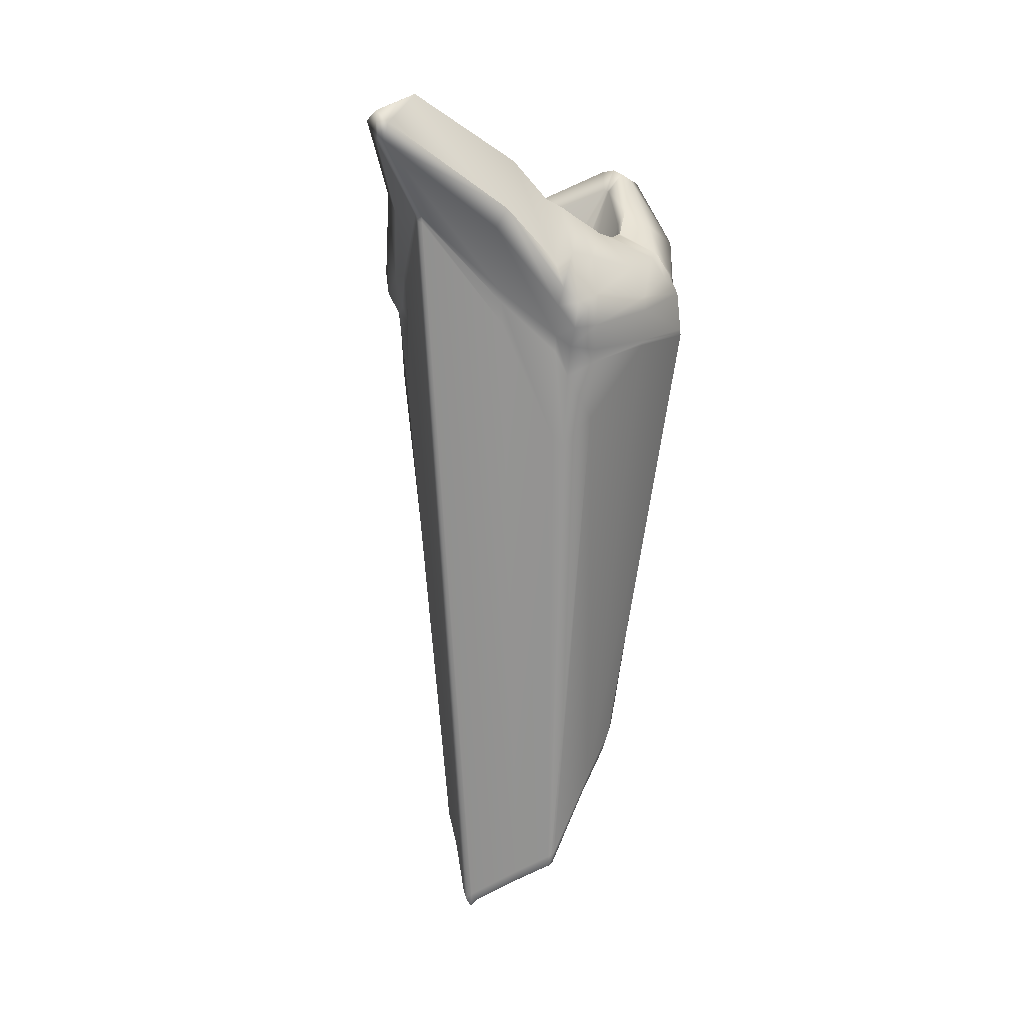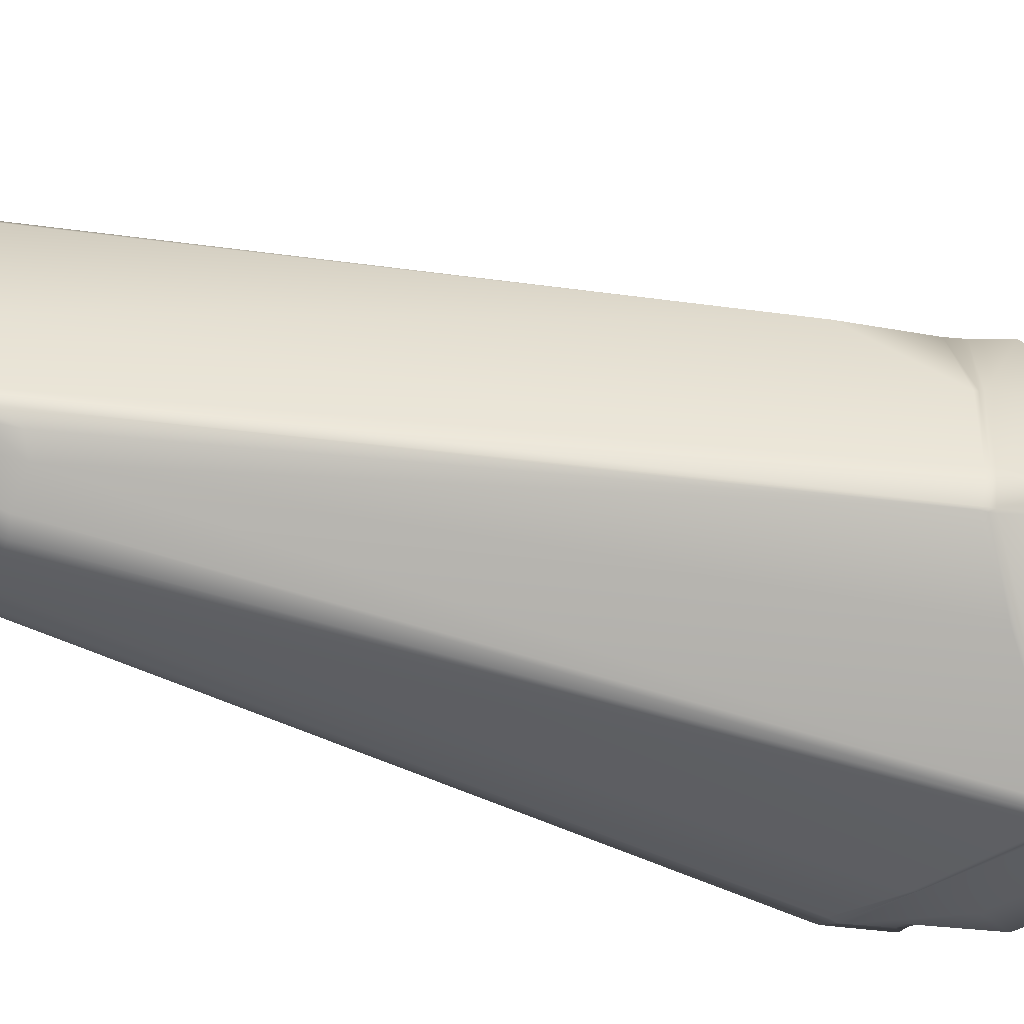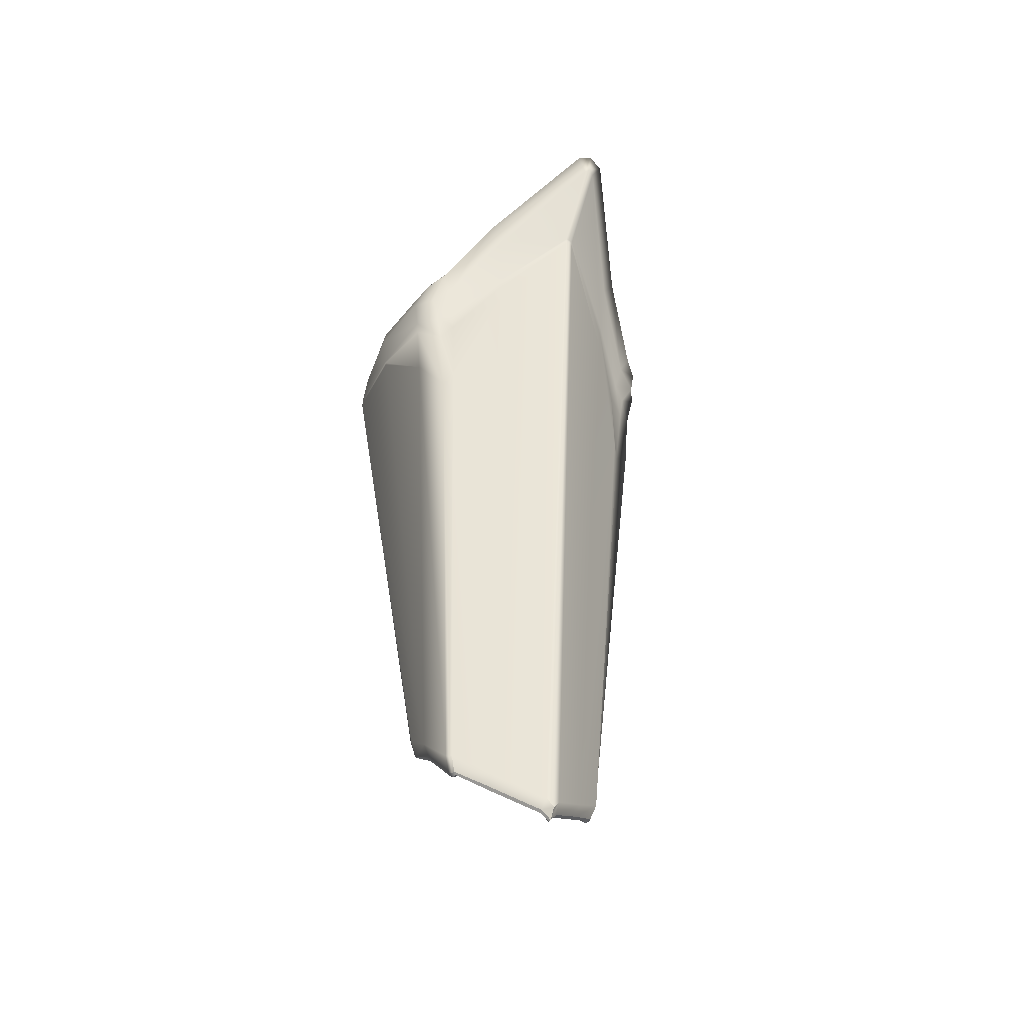
<metadata>
{"format":"obj","ext":"obj","renderer":"f3d","projection":"perspective","resolution":1024,"background":"white","views":[{"elev":17.5,"azim":-137.0,"up":"+Z"},{"elev":-59.4,"azim":-104.3,"up":"+Y"},{"elev":-45.7,"azim":150.2,"up":"+Z"}]}
</metadata>
<code>
g default
v -0.531 0.3007 -3.086
v -0.523 0.3292 -3.105
v -0.5167 0.3525 -3.109
v -0.7723 0.5719 1.086
v -0.8856 0.5361 0.9476
v -0.9703 0.4121 0.9629
v -0.3421 -0.5578 -2.278
v -0.3808 -0.511 -2.362
v -0.4045 -0.4524 -2.411
v -0.9271 -0.4884 1.04
v -0.8823 -0.5264 1.014
v -0.8469 -0.5463 1.026
v 0.08371 -0.6564 -2.262
v -0 -0.6831 -2.251
v -0.08371 -0.6564 -2.262
v -0.03146 -0.9897 1.535
v 0 -0.9972 1.535
v 0.03146 -0.9897 1.535
v 0.4045 -0.4524 -2.411
v 0.3808 -0.511 -2.362
v 0.3421 -0.5578 -2.278
v 0.8469 -0.5463 1.026
v 0.8823 -0.5264 1.014
v 0.9271 -0.4884 1.04
v 0.5167 0.3525 -3.109
v 0.523 0.3292 -3.105
v 0.531 0.3007 -3.086
v 0.9703 0.4121 0.9629
v 0.8856 0.5361 0.9476
v 0.7723 0.5719 1.086
v -0.04192 0.6789 -3.468
v 0 0.6901 -3.526
v 0.04192 0.6789 -3.468
v 0.03358 1.413 2.159
v 0 1.434 2.184
v -0.03358 1.413 2.159
v -0.5306 0.2277 1.456
v -0.4978 -0.3084 1.314
v -0.4465 -0.4211 1.302
v -0.02408 -0.8134 1.626
v 0.02408 -0.8134 1.626
v 0.4465 -0.4211 1.302
v 0.4978 -0.3084 1.314
v 0.5306 0.2277 1.456
v 0.4633 0.3981 1.556
v 0.05833 0.698 1.971
v -0.05833 0.698 1.971
v -0.4633 0.3981 1.556
v -0.5032 0.3062 1.481
v -0.4687 -0.3702 1.307
v 0 -0.8198 1.626
v 0.4687 -0.3702 1.307
v 0.5032 0.3062 1.481
v 0 0.7128 1.992
v -0.4816 0.1466 1.051
v -0.4485 -0.2185 0.9653
v -0.369 -0.3473 0.8772
v -0.1381 -0.4646 1.093
v 0.1381 -0.4646 1.093
v 0.369 -0.3473 0.8772
v 0.4485 -0.2185 0.9653
v 0.4816 0.1466 1.051
v 0.4598 0.268 1.016
v 0.1411 0.4851 1.394
v -0.1411 0.4851 1.394
v -0.4598 0.268 1.016
v -0.4684 0.2127 0.9974
v -0.3996 -0.3124 0.8937
v -0 -0.4887 1.093
v 0.3996 -0.3124 0.8937
v 0.4684 0.2127 0.9974
v 0 0.5078 1.38
v -0.9245 0.3526 1.159
v -0.858 -0.4293 1.15
v -0.5232 -0.258 1.411
v -0.6233 0.2195 1.603
v -0.8534 -0.5029 1.168
v -0.09077 -1.05 1.664
v -0.08569 -0.8794 1.751
v -0.4914 -0.382 1.419
v 0.09077 -1.05 1.664
v 0.8534 -0.5029 1.168
v 0.4914 -0.382 1.419
v 0.08569 -0.8794 1.751
v 0.858 -0.4293 1.15
v 0.9245 0.3526 1.159
v 0.6233 0.2195 1.603
v 0.5232 -0.258 1.411
v 0.8328 0.5906 1.215
v 0.09837 1.43 2.278
v 0.09829 0.7846 2.158
v 0.5133 0.4089 1.739
v -0.09837 1.43 2.278
v -0.8328 0.5906 1.215
v -0.5133 0.4089 1.739
v -0.09829 0.7846 2.158
v -0.9124 0.5333 1.12
v -0.5753 0.3239 1.682
v -0.8612 -0.4758 1.162
v -0.5144 -0.3353 1.421
v 0 -1.063 1.682
v -0 -0.8915 1.769
v 0.8612 -0.4758 1.162
v 0.5144 -0.3353 1.421
v 0.9124 0.5333 1.12
v 0.5753 0.3239 1.682
v 0 1.443 2.348
v 0 0.7931 2.205
v 0.3158 0.4775 -3.255
v 0.298 0.4109 1.167
v 0.3103 0.5989 1.739
v 0.3777 0.5758 1.989
v 0.5599 0.8309 1.725
v 0.4706 0.8439 1.594
v -0.3158 0.4775 -3.255
v -0.298 0.4109 1.167
v -0.3103 0.5989 1.739
v -0.3777 0.5758 1.989
v -0.5599 0.8309 1.725
v -0.4706 0.8439 1.594
v 0.4594 -0.1504 -2.659
v 0.5057 -0.003101 1.025
v 0.5875 -0.004478 1.391
v 0.6397 0.004649 1.479
v 0.9957 -0.04979 1.092
v 1.005 -0.04535 1
v -0.4594 -0.1504 -2.659
v -0.5057 -0.003101 1.025
v -0.5875 -0.004478 1.391
v -0.6397 0.004649 1.479
v -0.9957 -0.04979 1.092
v -1.005 -0.04535 1
v 0.2536 -0.6061 -2.237
v 0.2645 -0.4156 0.9721
v 0.3374 -0.5466 1.443
v 0.3941 -0.554 1.554
v 0.6558 -0.7418 1.33
v 0.5893 -0.7651 1.2
v -0.2536 -0.6061 -2.237
v -0.2645 -0.4156 0.9721
v -0.3374 -0.5466 1.443
v -0.3941 -0.554 1.554
v -0.6558 -0.7418 1.33
v -0.5893 -0.7651 1.2
v -0.6938 0.5374 0.1795
v -0.7008 0.519 0.7585
v -0.7289 0.5481 0.8774
v -0.8177 0.4984 0.8087
v -0.791 0.4963 0.6041
v -0.7421 0.4801 0.1153
v -0.9383 0.3916 0.79
v -0.9275 0.3844 0.7026
v -0.8984 0.3835 0.3134
v -0.9785 -0.0522 0.7886
v -0.9758 -0.0528 0.7703
v -0.9732 -0.05339 0.7519
v -0.9441 -0.515 0.7479
v -0.9465 -0.51 0.7682
v -0.9488 -0.5042 0.7888
v -0.854 -0.6078 0.8072
v -0.8561 -0.6133 0.7809
v -0.8492 -0.6077 0.7524
v -0.8442 -0.6218 0.81
v -0.844 -0.6243 0.7807
v -0.8376 -0.6134 0.7486
v -0.5295 -0.7652 0.9953
v -0.5427 -0.7776 0.9657
v -0.5471 -0.7872 0.9337
v -0.04466 -0.9812 1.258
v -0.04407 -0.9829 1.279
v -0.04339 -0.9843 1.299
v 0 -0.9915 1.298
v -0 -0.9902 1.279
v -0 -0.9887 1.261
v 0.04339 -0.9843 1.299
v 0.04407 -0.9829 1.279
v 0.04466 -0.9812 1.258
v 0.5295 -0.7652 0.9953
v 0.5427 -0.7776 0.9657
v 0.5471 -0.7872 0.9337
v 0.8376 -0.6134 0.7486
v 0.844 -0.6243 0.7807
v 0.8442 -0.6218 0.81
v 0.854 -0.6078 0.8072
v 0.8561 -0.6133 0.7809
v 0.8492 -0.6077 0.7524
v 0.9488 -0.5042 0.7888
v 0.9465 -0.51 0.7682
v 0.9441 -0.515 0.7479
v 0.9785 -0.0522 0.7886
v 0.9758 -0.0528 0.7703
v 0.9732 -0.05339 0.7519
v 0.8984 0.3835 0.3134
v 0.9275 0.3844 0.7026
v 0.9383 0.3916 0.79
v 0.8177 0.4984 0.8087
v 0.791 0.4963 0.6041
v 0.7421 0.4801 0.1153
v 0.7289 0.5481 0.8774
v 0.7008 0.519 0.7585
v 0.6938 0.5374 0.1795
v 0.4554 0.7891 1.172
v 0.4517 0.7796 1.099
v 0.4488 0.7693 0.9559
v 0.02703 1.079 1.609
v 0.02699 1.082 1.632
v 0.02697 1.088 1.655
v -0 1.094 1.651
v -0 1.089 1.633
v 0 1.087 1.613
v -0.02697 1.088 1.655
v -0.02699 1.082 1.632
v -0.02703 1.079 1.609
v -0.4554 0.7891 1.172
v -0.4517 0.7796 1.099
v -0.4488 0.7693 0.9559
v -0.7867 -0.3744 1.288
v -0.7776 -0.4428 1.302
v -0.7349 -0.4732 1.299
v -0.5072 -0.6925 1.43
v -0.0885 -0.9751 1.702
v -0 -0.9879 1.72
v 0.0885 -0.9751 1.702
v 0.5072 -0.6925 1.43
v 0.7349 -0.4732 1.299
v 0.7776 -0.4428 1.302
v 0.7867 -0.3744 1.288
v 0.8764 -0.04414 1.268
v 0.7698 0.2295 1.371
v 0.7276 0.385 1.408
v 0.7504 0.5807 1.372
v 0.4795 0.815 1.707
v 0 1.096 2.427
v 0 1.1 2.429
v 0 1.096 2.427
v -0.4795 0.815 1.707
v -0.7504 0.5807 1.372
v -0.7276 0.385 1.408
v -0.7698 0.2295 1.371
v -0.8764 -0.04414 1.268
v 0 0.3645 1.17
v 0.1402 0.3416 1.164
v -0.1402 0.3416 1.164
v 0 0.1634 1.149
v 0.1393 0.1867 1.054
v -0.1393 0.1867 1.054
v 0 -0.1104 1.021
v 0.1388 -0.1077 0.9772
v -0.1388 -0.1077 0.9772
v 0 -0.3247 0.9392
v 0.1425 -0.3167 1.038
v -0.1425 -0.3167 1.038
v 0.2749 -0.3097 0.9433
v -0.2749 -0.3097 0.9433
v 0.2903 -0.1351 0.9411
v -0.2903 -0.1351 0.9411
v 0.3047 0.1651 1.022
v -0.3047 0.1651 1.022
v 0.2943 0.2895 1.093
v -0.2943 0.2895 1.093
v -0.3099 0.01999 0.9684
v -0.1353 0.03535 0.9915
v 0 0.008121 1.1
v 0.1353 0.03535 0.9915
v 0.3099 0.01999 0.9684
v -0.2781 -0.2436 0.9381
v -0.1427 -0.2207 1.007
v 0 -0.2158 0.9608
v 0.1427 -0.2207 1.007
v 0.2781 -0.2436 0.9381
v -0.2422 -0.3759 0.9572
v -0.1403 -0.4146 1.074
v -0 -0.4088 1.018
v 0.1403 -0.4146 1.074
v 0.2422 -0.3759 0.9572
v -0.3868 0.2467 -3.067
v -0.3755 -0.1223 -2.706
v -0.2796 -0.4552 -2.374
v -0.19 -0.4967 -2.375
v 0.0704 -0.5345 -2.362
v 0.19 -0.4967 -2.375
v 0.3305 -0.3691 -2.483
v 0.3755 -0.1223 -2.706
v 0.3895 0.2903 -3.089
v 0.258 0.3909 -3.215
v -0.03425 0.5554 -3.377
v -0.258 0.3909 -3.215
v -0.3895 0.2903 -3.089
v -0.3933 0.2716 -3.085
v -0.3305 -0.3691 -2.483
v -0.314 -0.4229 -2.443
v -0.0704 -0.5345 -2.362
v 0 -0.5566 -2.352
v 0.2796 -0.4552 -2.374
v 0.314 -0.4229 -2.443
v 0.3868 0.2467 -3.067
v 0.3933 0.2716 -3.085
v 0.03425 0.5554 -3.377
v 0 0.5646 -3.424
v 0 0.4021 -3.205
v 0 0.3046 -3.134
v 0 -0.05117 -2.758
v 0 0.2352 -3.084
v 0 -0.3254 -2.549
v 0 -0.403 -2.438
v 0 -0.4258 -2.418
v 0 -0.4333 -2.402
v 0 -0.4872 -2.393
v 0 0.2644 -3.103
v -0.4961 0.2812 -3.191
v -0.4795 0.274 -3.206
v -0.4608 0.2674 -3.197
v -0.4546 0.2923 -3.21
v -0.4725 0.2998 -3.221
v -0.4887 0.3078 -3.209
v -0.448 0.3124 -3.211
v -0.4668 0.321 -3.223
v -0.4837 0.3302 -3.209
v -0.2565 0.4349 -3.351
v -0.2802 0.4401 -3.357
v -0.298 0.4509 -3.335
v -0.03685 0.5973 -3.512
v -0.04013 0.612 -3.538
v -0.0497 0.6323 -3.528
v 0 0.6102 -3.573
v 0 0.6287 -3.594
v 0 0.6485 -3.592
v 0.03685 0.5972 -3.512
v 0.03999 0.612 -3.538
v 0.04868 0.6317 -3.528
v 0.2547 0.4349 -3.349
v 0.2796 0.4401 -3.356
v 0.298 0.4509 -3.335
v 0.448 0.3124 -3.211
v 0.4668 0.321 -3.223
v 0.4837 0.3302 -3.209
v 0.4546 0.2923 -3.21
v 0.4725 0.2998 -3.221
v 0.4887 0.3078 -3.209
v 0.4608 0.2674 -3.197
v 0.4795 0.274 -3.206
v 0.4961 0.2812 -3.191
v 0.3987 -0.1301 -2.778
v 0.4185 -0.1249 -2.796
v 0.4393 -0.1112 -2.784
v 0.3543 -0.381 -2.558
v 0.3666 -0.4045 -2.566
v 0.3783 -0.4228 -2.544
v 0.3277 -0.455 -2.497
v 0.3435 -0.4671 -2.511
v 0.3569 -0.4796 -2.498
v 0.2982 -0.4858 -2.437
v 0.3087 -0.5029 -2.448
v 0.3176 -0.5177 -2.434
v 0.2157 -0.5318 -2.394
v 0.2272 -0.5492 -2.42
v 0.2357 -0.564 -2.395
v 0.0739 -0.5717 -2.381
v 0.07845 -0.5911 -2.391
v 0.08496 -0.6069 -2.377
v -0 -0.5952 -2.371
v -0 -0.6161 -2.38
v -0 -0.6339 -2.365
v -0.0739 -0.5717 -2.381
v -0.07845 -0.5911 -2.391
v -0.08496 -0.6069 -2.377
v -0.216 -0.5321 -2.394
v -0.2272 -0.5493 -2.42
v -0.2357 -0.564 -2.395
v -0.2982 -0.4858 -2.437
v -0.3087 -0.503 -2.447
v -0.3178 -0.5178 -2.433
v -0.3322 -0.447 -2.505
v -0.345 -0.4638 -2.517
v -0.3563 -0.4787 -2.502
v -0.3516 -0.3747 -2.548
v -0.3656 -0.4023 -2.563
v -0.3783 -0.4228 -2.544
v -0.399 -0.1302 -2.779
v -0.4183 -0.1252 -2.797
v -0.4386 -0.112 -2.786
g Pod
f 130 240 217 75
f 142 220 221 79
f 136 224 225 83
f 124 228 229 87
f 112 232 233 91
f 118 236 237 95
f 237 238 98 95
f 238 239 76 98
f 217 218 100 75
f 218 219 80 100
f 221 222 102 79
f 222 223 84 102
f 225 226 104 83
f 226 227 88 104
f 229 230 106 87
f 230 231 92 106
f 233 234 108 91
f 234 235 96 108
f 128 129 38 56
f 140 141 40 58
f 134 135 42 60
f 122 123 44 62
f 110 111 46 64
f 116 117 48 66
f 48 49 67 66
f 49 37 55 67
f 38 50 68 56
f 50 39 57 68
f 40 51 69 58
f 51 41 59 69
f 42 52 70 60
f 52 43 61 70
f 44 53 71 62
f 53 45 63 71
f 46 54 72 64
f 54 47 65 72
f 131 132 10 74
f 38 129 130 75
f 143 144 16 78
f 40 141 142 79
f 137 138 22 82
f 42 135 136 83
f 125 126 28 86
f 44 123 124 87
f 113 114 34 90
f 46 111 112 91
f 119 120 4 94
f 48 117 118 95
f 4 5 97 94
f 49 48 95 98
f 5 6 73 97
f 37 49 98 76
f 10 11 99 74
f 50 38 75 100
f 11 12 77 99
f 39 50 100 80
f 16 17 101 78
f 51 40 79 102
f 17 18 81 101
f 41 51 102 84
f 22 23 103 82
f 52 42 83 104
f 23 24 85 103
f 43 52 104 88
f 28 29 105 86
f 53 44 87 106
f 29 30 89 105
f 45 53 106 92
f 34 35 107 90
f 54 46 91 108
f 35 36 93 107
f 47 54 108 96
f 45 111 110 63
f 112 111 45 92
f 231 232 112 92
f 30 114 113 89
f 47 117 116 65
f 118 117 47 96
f 235 236 118 96
f 36 120 119 93
f 43 123 122 61
f 124 123 43 88
f 227 228 124 88
f 24 126 125 85
f 37 129 128 55
f 130 129 37 76
f 239 240 130 76
f 6 132 131 73
f 41 135 134 59
f 136 135 41 84
f 223 224 136 84
f 18 138 137 81
f 39 141 140 57
f 142 141 39 80
f 219 220 142 80
f 12 144 143 77
f 147 146 149 148
f 146 145 150 149
f 159 158 161 160
f 158 157 162 161
f 171 170 173 172
f 170 169 174 173
f 183 182 185 184
f 182 181 186 185
f 195 194 197 196
f 194 193 198 197
f 207 206 209 208
f 206 205 210 209
f 132 154 159 10
f 144 166 171 16
f 138 178 183 22
f 126 190 195 28
f 114 202 207 34
f 120 214 147 4
f 147 148 5 4
f 148 151 6 5
f 159 160 11 10
f 160 163 12 11
f 171 172 17 16
f 172 175 18 17
f 183 184 23 22
f 184 187 24 23
f 195 196 29 28
f 196 199 30 29
f 207 208 35 34
f 208 211 36 35
f 3 2 150 145
f 2 1 153 150
f 157 156 127 9
f 9 8 162 157
f 8 7 165 162
f 169 168 139 15
f 15 14 174 169
f 14 13 177 174
f 181 180 133 21
f 21 20 186 181
f 20 19 189 186
f 193 192 121 27
f 27 26 198 193
f 26 25 201 198
f 205 204 109 33
f 33 32 210 205
f 32 31 213 210
f 145 216 115 3
f 30 199 202 114
f 109 204 201 25
f 36 211 214 120
f 115 216 213 31
f 24 187 190 126
f 121 192 189 19
f 6 151 154 132
f 127 156 153 1
f 18 175 178 138
f 133 180 177 13
f 12 163 166 144
f 139 168 165 7
f 148 149 152 151
f 149 150 153 152
f 151 152 155 154
f 152 153 156 155
f 154 155 158 159
f 155 156 157 158
f 160 161 164 163
f 161 162 165 164
f 163 164 167 166
f 164 165 168 167
f 166 167 170 171
f 167 168 169 170
f 172 173 176 175
f 173 174 177 176
f 175 176 179 178
f 176 177 180 179
f 178 179 182 183
f 179 180 181 182
f 184 185 188 187
f 185 186 189 188
f 187 188 191 190
f 188 189 192 191
f 190 191 194 195
f 191 192 193 194
f 196 197 200 199
f 197 198 201 200
f 199 200 203 202
f 200 201 204 203
f 202 203 206 207
f 203 204 205 206
f 208 209 212 211
f 209 210 213 212
f 211 212 215 214
f 212 213 216 215
f 145 146 215 216
f 146 147 214 215
f 74 99 218 217
f 99 77 219 218
f 77 143 220 219
f 221 220 143 78
f 78 101 222 221
f 101 81 223 222
f 81 137 224 223
f 225 224 137 82
f 82 103 226 225
f 103 85 227 226
f 85 125 228 227
f 229 228 125 86
f 86 105 230 229
f 105 89 231 230
f 89 113 232 231
f 233 232 113 90
f 90 107 234 233
f 107 93 235 234
f 93 119 236 235
f 237 236 119 94
f 94 97 238 237
f 97 73 239 238
f 73 131 240 239
f 217 240 131 74
f 72 241 242 64
f 241 72 65 243
f 245 242 241 244
f 243 246 244 241
f 263 264 245 244
f 246 262 263 244
f 268 269 248 247
f 249 267 268 247
f 250 273 274 251
f 272 273 250 252
f 274 275 253 251
f 254 271 272 252
f 269 270 255 248
f 256 266 267 249
f 257 245 264 265
f 246 258 261 262
f 257 259 242 245
f 260 258 246 243
f 110 64 242 259
f 65 116 260 243
f 259 71 63 110
f 67 260 116 66
f 262 261 256 249
f 263 262 249 247
f 248 264 263 247
f 265 264 248 255
f 71 259 257 62
f 260 67 55 258
f 62 257 265 122
f 258 55 128 261
f 61 122 265 255
f 128 56 256 261
f 267 266 254 252
f 268 267 252 250
f 251 269 268 250
f 253 270 269 251
f 270 70 61 255
f 68 266 256 56
f 253 60 70 270
f 57 254 266 68
f 272 271 140 58
f 69 273 272 58
f 274 273 69 59
f 134 275 274 59
f 253 275 134 60
f 271 254 57 140
f 287 286 299 300
f 298 285 300 299
f 287 300 301 288
f 300 285 284 301
f 303 302 277 276
f 302 303 296 283
f 290 277 302 304
f 283 282 304 302
f 305 291 290 304
f 295 305 304 282
f 306 278 291 305
f 294 306 305 295
f 279 278 306 307
f 294 281 307 306
f 307 308 292 279
f 308 307 281 280
f 289 309 303 276
f 309 297 296 303
f 309 289 288 301
f 297 309 301 284
f 308 293 292
f 308 280 293
f 312 311 314 313
f 311 310 315 314
f 379 312 276 277
f 367 370 278 279
f 355 358 280 281
f 343 346 282 283
f 331 334 284 285
f 319 322 286 287
f 313 316 288 289
f 312 313 289 276
f 373 376 290 291
f 370 373 291 278
f 361 364 292 293
f 358 361 293 280
f 349 352 294 295
f 346 349 295 282
f 337 340 296 297
f 334 337 297 284
f 325 328 298 299
f 322 325 299 286
f 328 331 285 298
f 316 319 287 288
f 340 343 283 296
f 376 379 277 290
f 352 355 281 294
f 364 367 279 292
f 1 2 315 310
f 2 3 318 315
f 3 115 321 318
f 115 31 324 321
f 31 32 327 324
f 32 33 330 327
f 33 109 333 330
f 109 25 336 333
f 25 26 339 336
f 26 27 342 339
f 27 121 345 342
f 121 19 348 345
f 19 20 351 348
f 20 21 354 351
f 21 133 357 354
f 133 13 360 357
f 13 14 363 360
f 14 15 366 363
f 15 139 369 366
f 139 7 372 369
f 7 8 375 372
f 8 9 378 375
f 9 127 381 378
f 127 1 310 381
f 313 314 317 316
f 314 315 318 317
f 316 317 320 319
f 317 318 321 320
f 319 320 323 322
f 320 321 324 323
f 322 323 326 325
f 323 324 327 326
f 325 326 329 328
f 326 327 330 329
f 328 329 332 331
f 329 330 333 332
f 331 332 335 334
f 332 333 336 335
f 334 335 338 337
f 335 336 339 338
f 337 338 341 340
f 338 339 342 341
f 340 341 344 343
f 341 342 345 344
f 343 344 347 346
f 344 345 348 347
f 346 347 350 349
f 347 348 351 350
f 349 350 353 352
f 350 351 354 353
f 352 353 356 355
f 353 354 357 356
f 355 356 359 358
f 356 357 360 359
f 358 359 362 361
f 359 360 363 362
f 361 362 365 364
f 362 363 366 365
f 364 365 368 367
f 365 366 369 368
f 367 368 371 370
f 368 369 372 371
f 370 371 374 373
f 371 372 375 374
f 373 374 377 376
f 374 375 378 377
f 376 377 380 379
f 377 378 381 380
f 310 311 380 381
f 311 312 379 380

</code>
